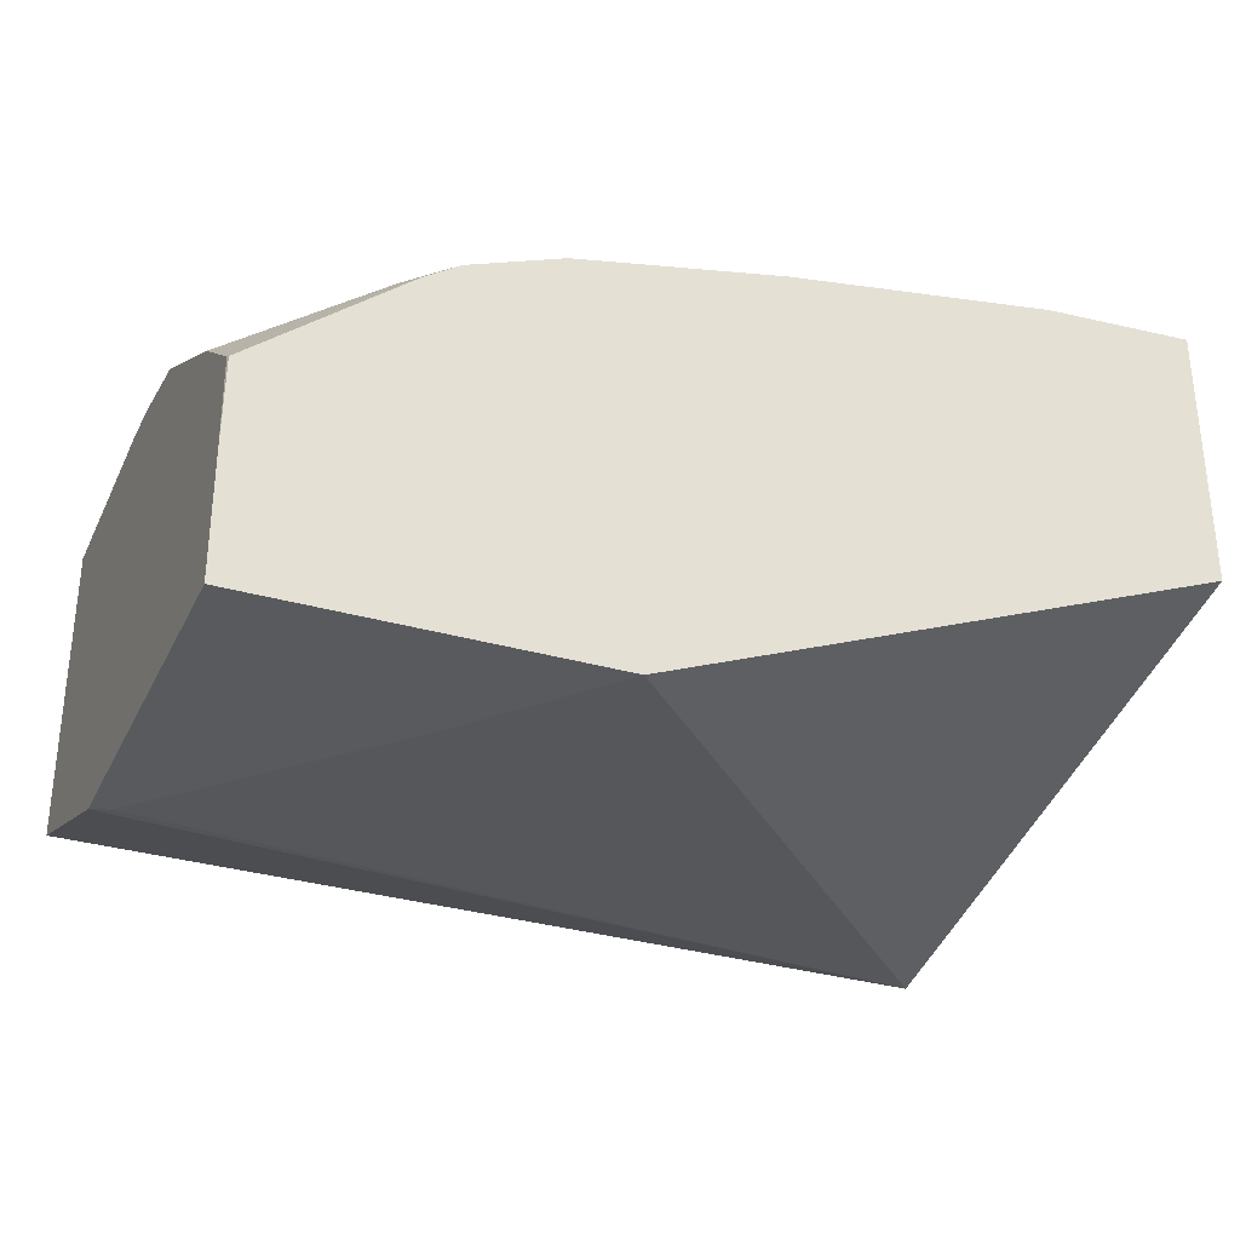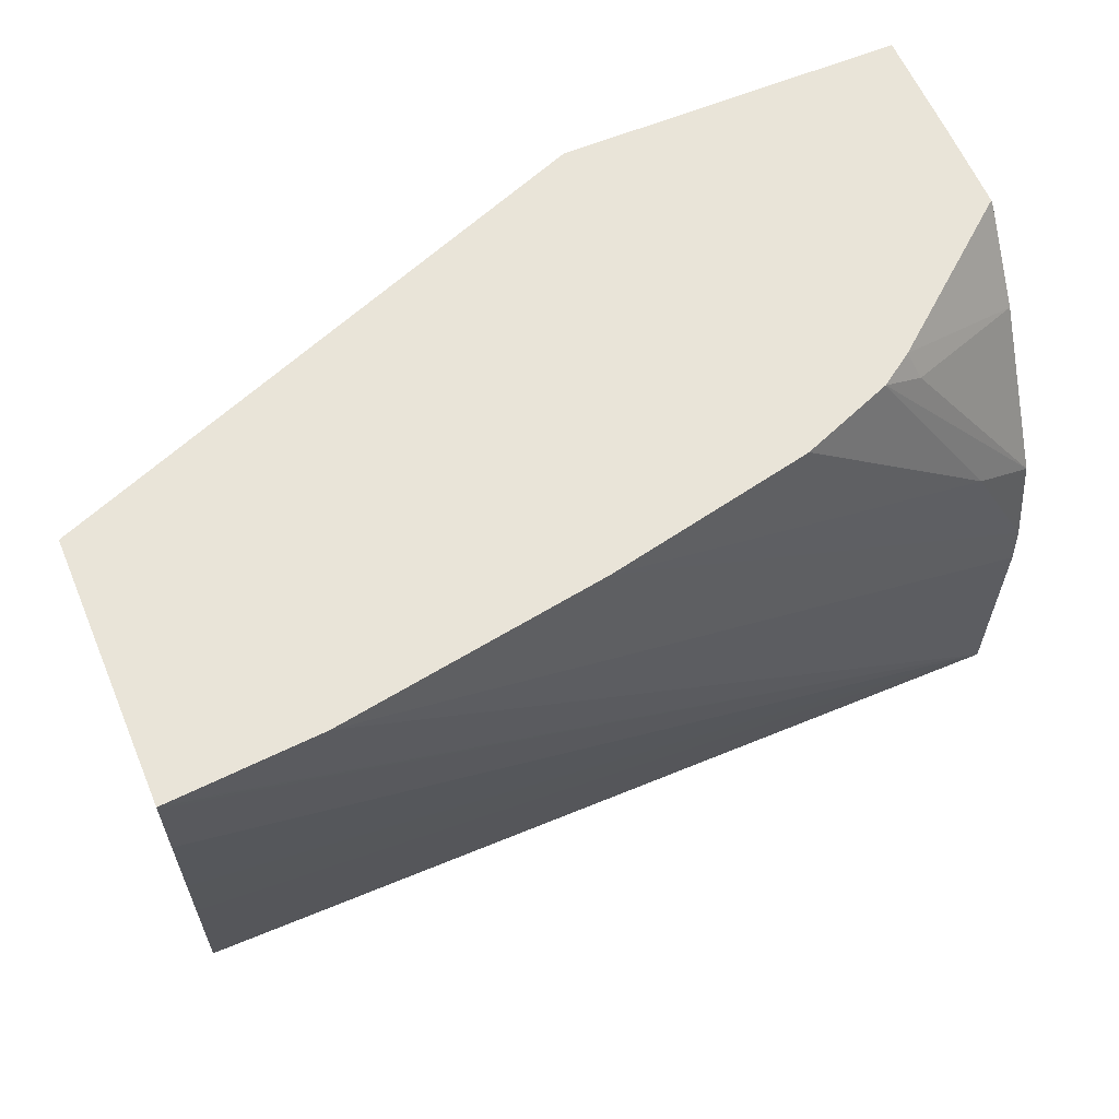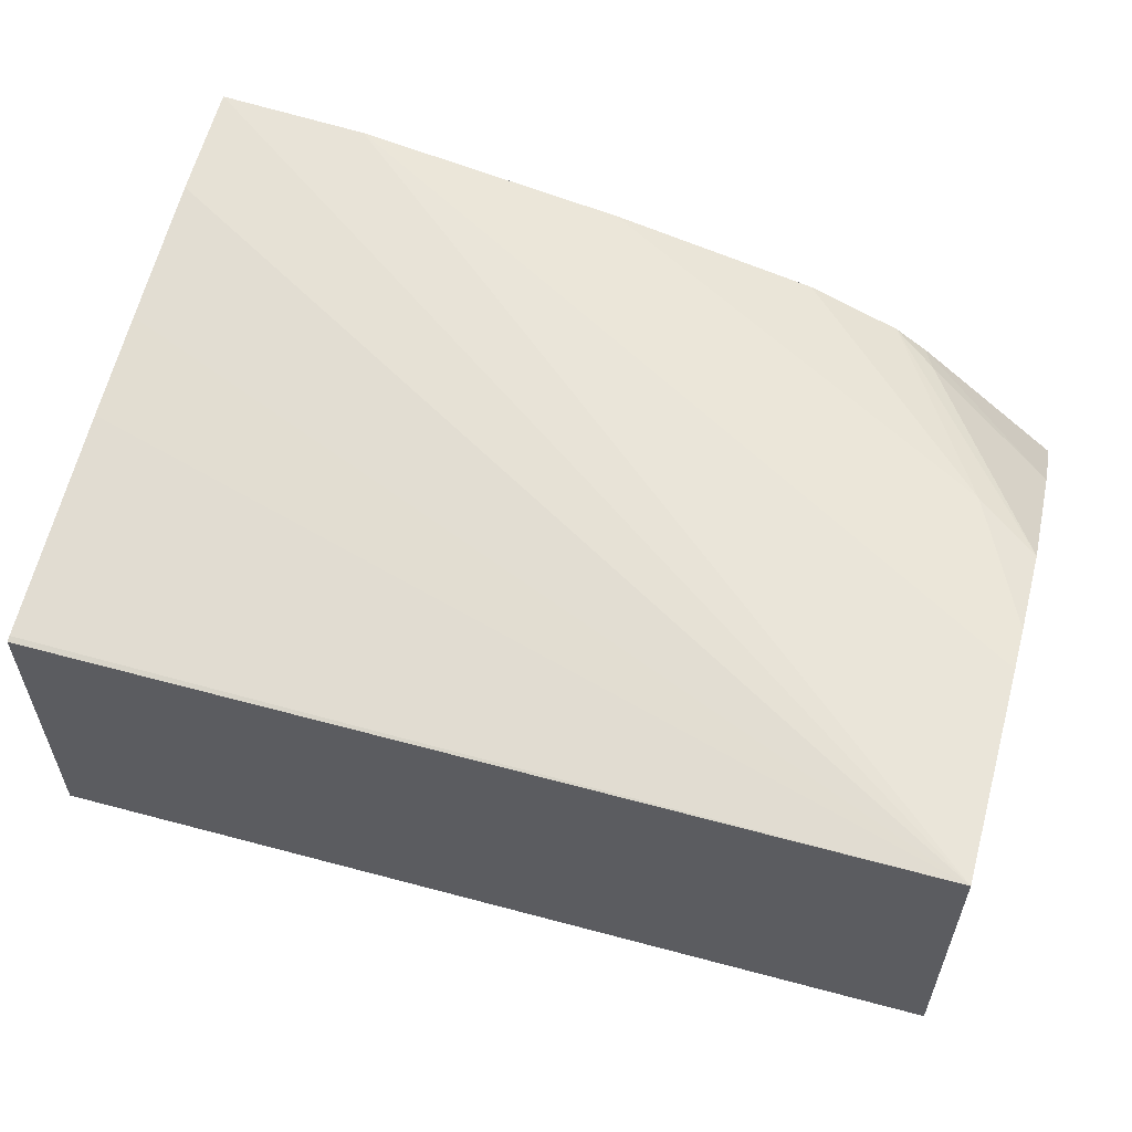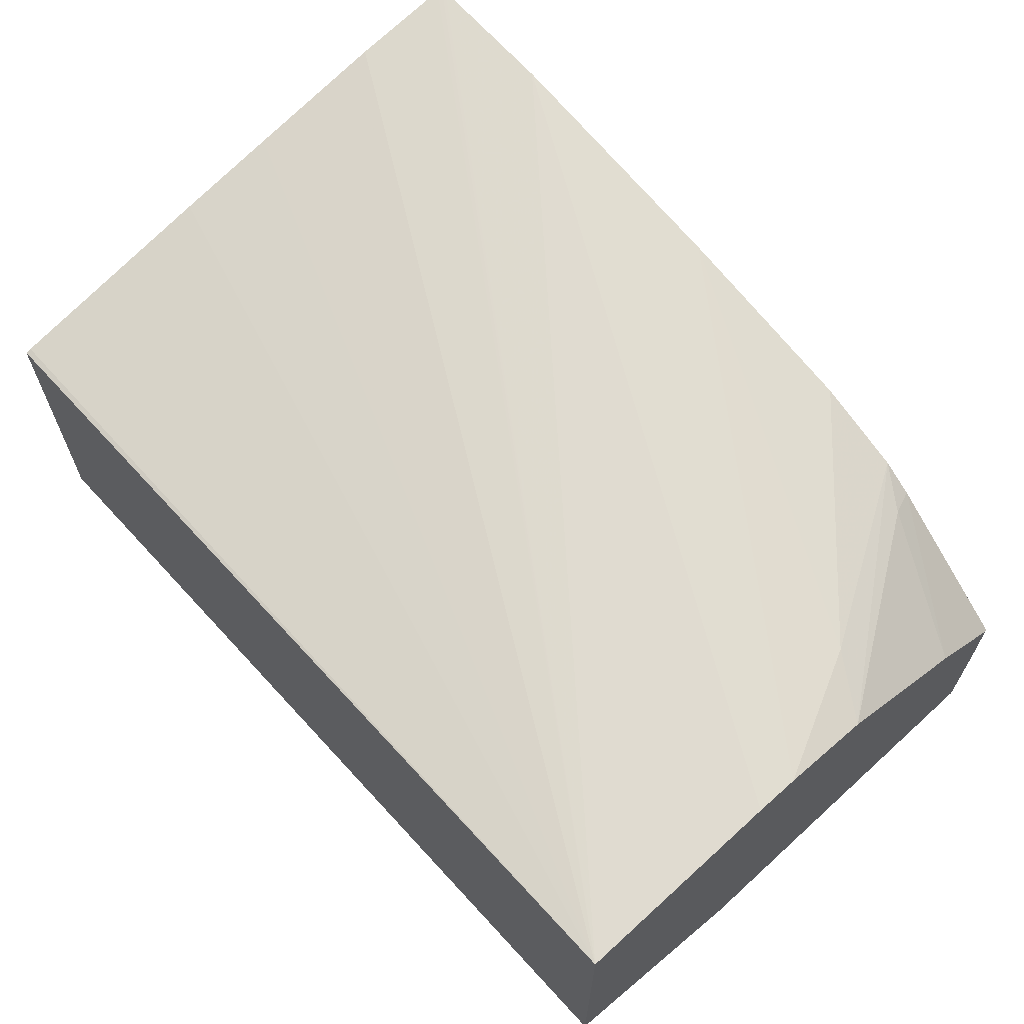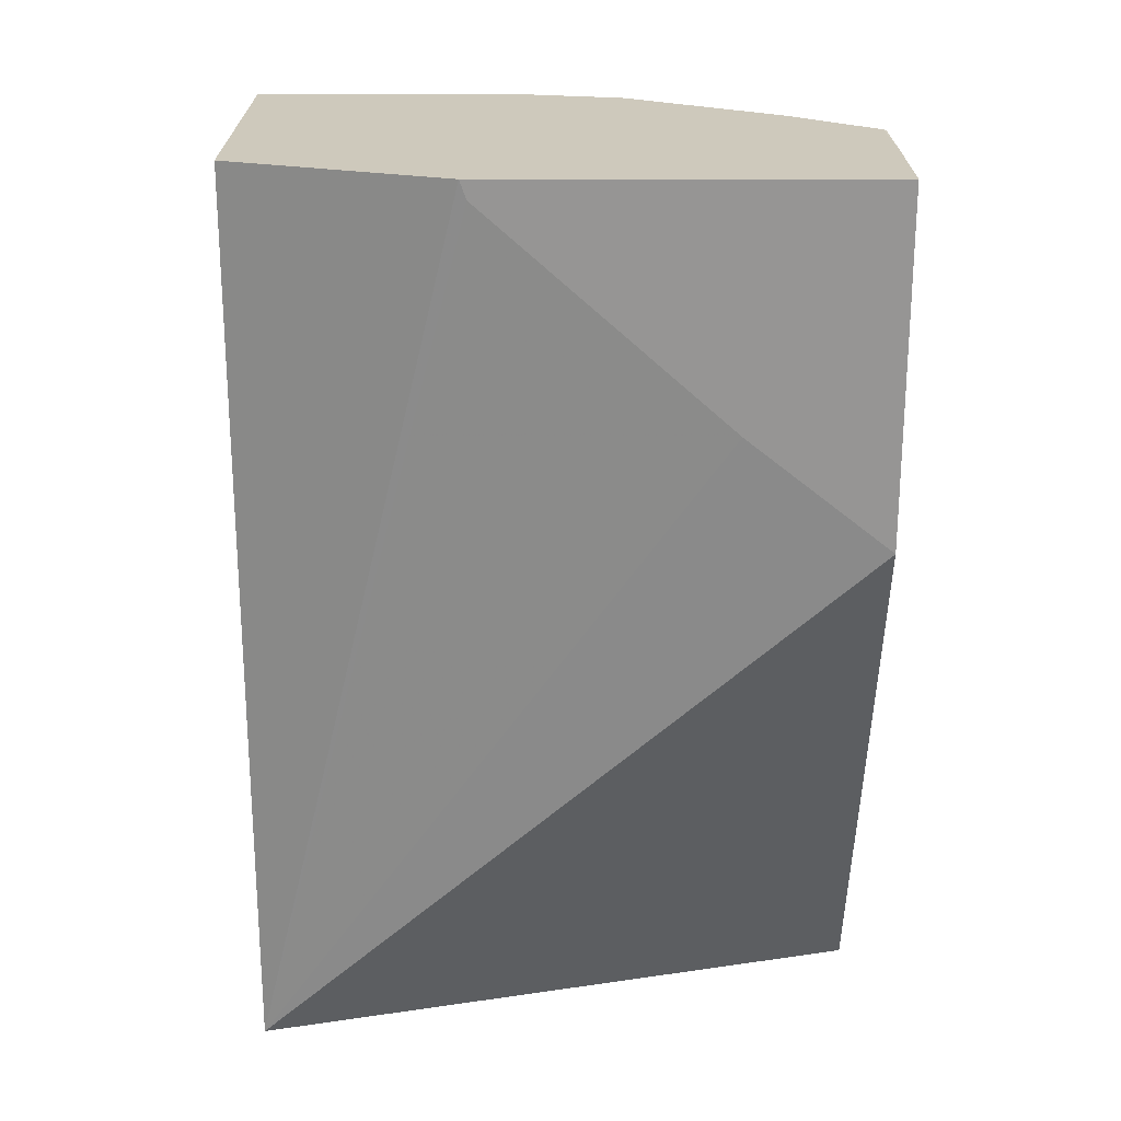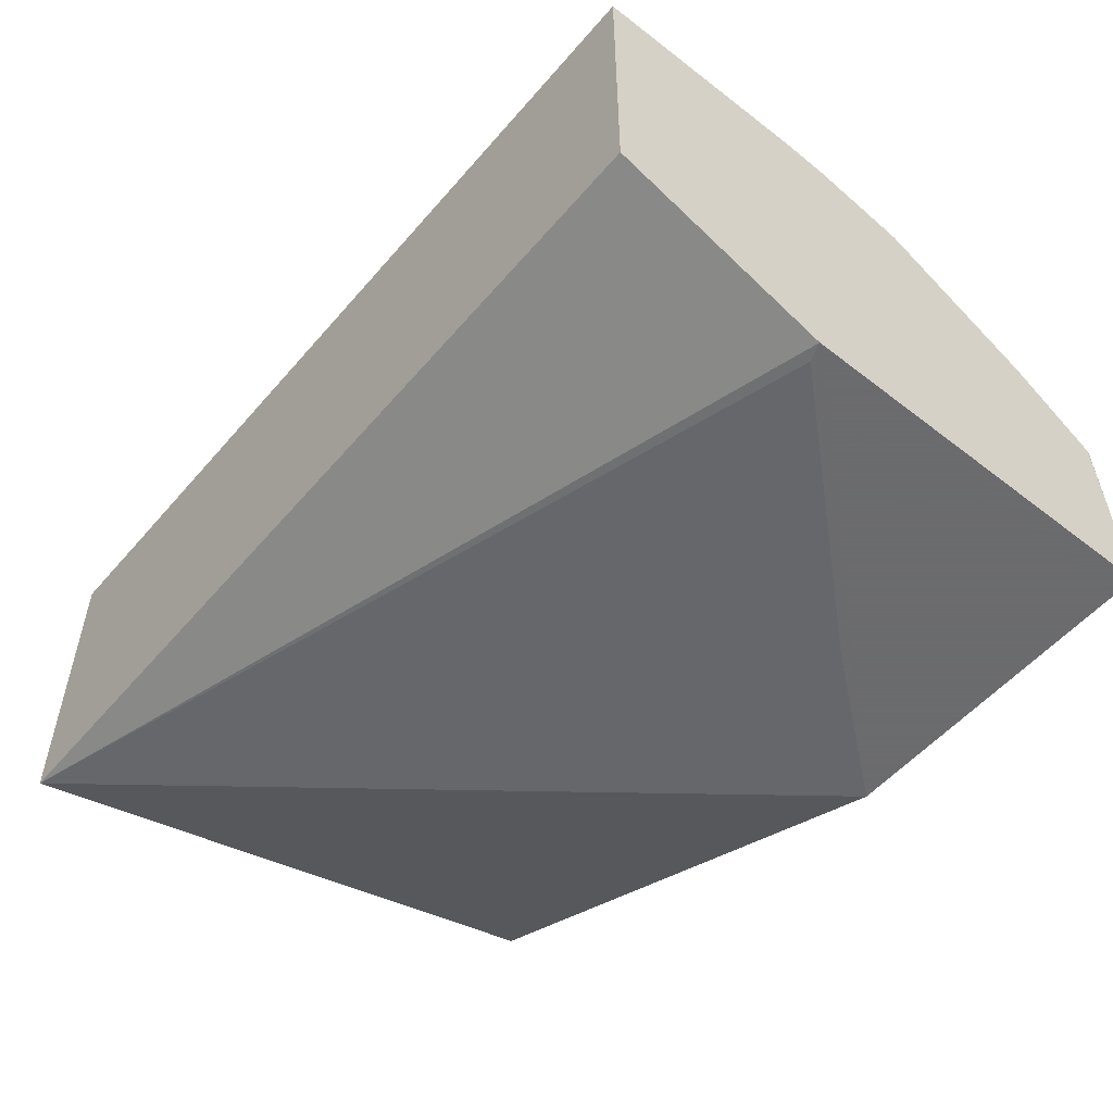
<metadata>
{"format":"obj","ext":"obj","renderer":"f3d","projection":"perspective","resolution":1024,"background":"white","views":[{"elev":-31.0,"azim":-22.6,"up":"+Y"},{"elev":60.5,"azim":157.1,"up":"+Z"},{"elev":57.5,"azim":-164.2,"up":"+Y"},{"elev":65.1,"azim":-132.4,"up":"+Y"},{"elev":-67.5,"azim":-90.0,"up":"+Y"},{"elev":-53.5,"azim":-129.6,"up":"+Y"}]}
</metadata>
<code>
v 0.02681 0.1647 0.04879
v 0.02681 0.1645 0.0496
v 0.02681 0.1659 0.04879
v 0.03016 0.1647 0.04879
v 0.02688 0.1645 0.04963
v 0.02681 0.1645 0.05105
v 0.02681 0.1659 0.04962
v 0.0296 0.1662 0.05105
v 0.03014 0.1663 0.05105
v 0.03016 0.1663 0.05105
v 0.03016 0.1663 0.05103
v 0.03016 0.1662 0.05063
v 0.03016 0.1661 0.05007
v 0.03016 0.166 0.04967
v 0.03016 0.1659 0.04881
v 0.03016 0.1659 0.04879
v 0.03016 0.1653 0.05105
v 0.02809 0.1645 0.05105
v 0.02767 0.1645 0.05052
v 0.02681 0.1649 0.05105
v 0.02681 0.1659 0.04979
v 0.02861 0.1661 0.05105
v 0.02682 0.1652 0.05105
v 0.02681 0.1652 0.05104
v 0.02681 0.1658 0.05015
v 0.02706 0.1659 0.0503
v 0.02784 0.1659 0.05105
v 0.02681 0.1655 0.05073
v 0.02737 0.1657 0.05105
v 0.02733 0.1657 0.05094
v 0.0275 0.1658 0.05105
f 1 2 6
f 1 6 20
f 1 20 24
f 1 24 28
f 1 28 25
f 1 25 21
f 1 21 7
f 1 7 3
f 1 3 16
f 1 16 4
f 1 4 2
f 2 5 19
f 2 19 18
f 2 18 6
f 2 4 5
f 3 7 8
f 3 8 9
f 3 9 10
f 3 10 11
f 3 11 12
f 3 12 13
f 3 13 14
f 3 14 15
f 3 15 16
f 4 16 15
f 4 15 14
f 4 14 13
f 4 13 12
f 4 12 11
f 4 11 10
f 4 10 17
f 4 17 18
f 4 18 19
f 4 19 5
f 6 18 17
f 6 17 10
f 6 10 9
f 6 9 8
f 6 8 22
f 6 22 27
f 6 27 31
f 6 31 29
f 6 29 23
f 6 23 20
f 7 21 8
f 8 21 22
f 20 23 24
f 21 25 26
f 21 26 22
f 22 26 27
f 23 28 24
f 23 29 28
f 25 28 30
f 25 30 31
f 25 31 26
f 26 31 27
f 28 29 30
f 29 31 30

</code>
